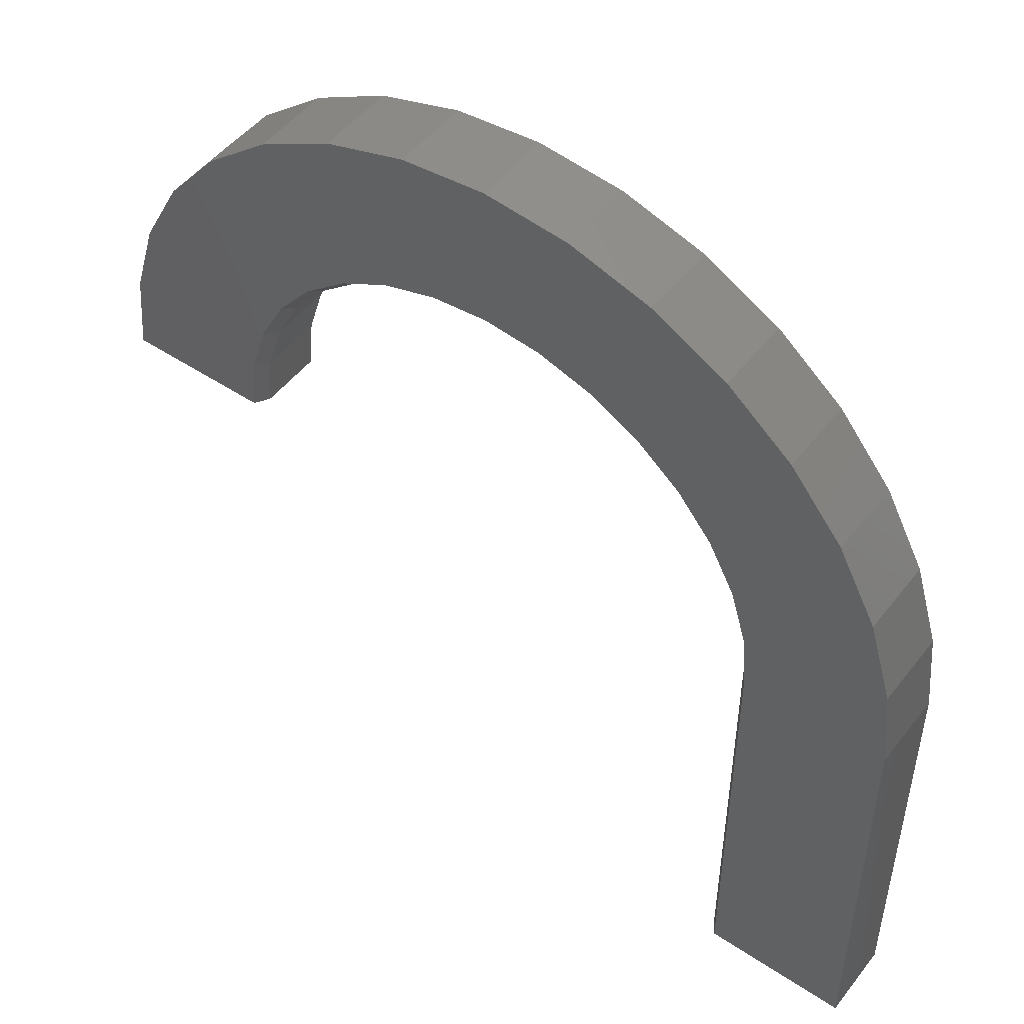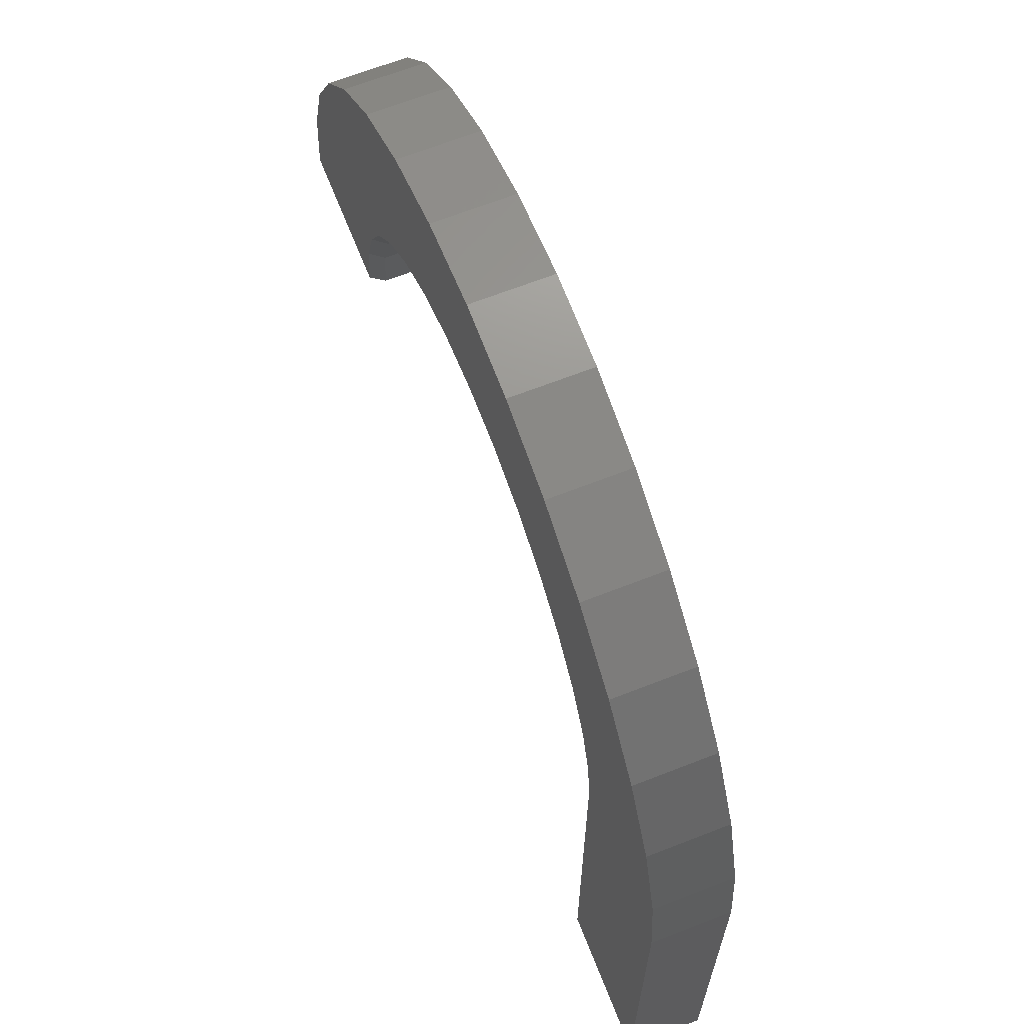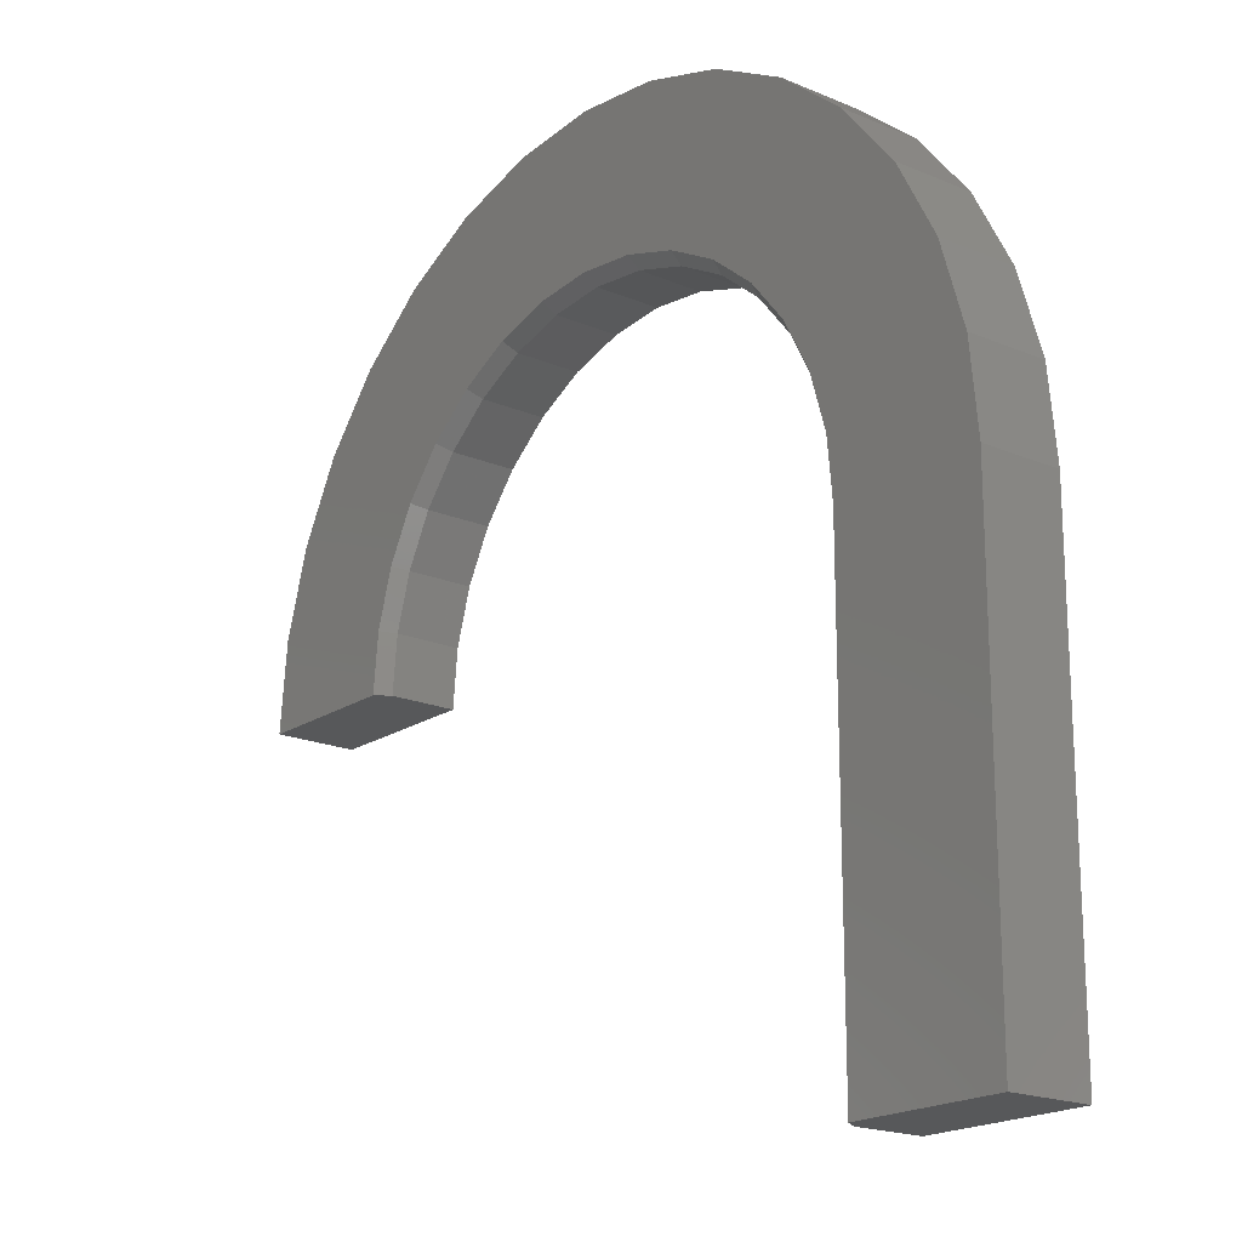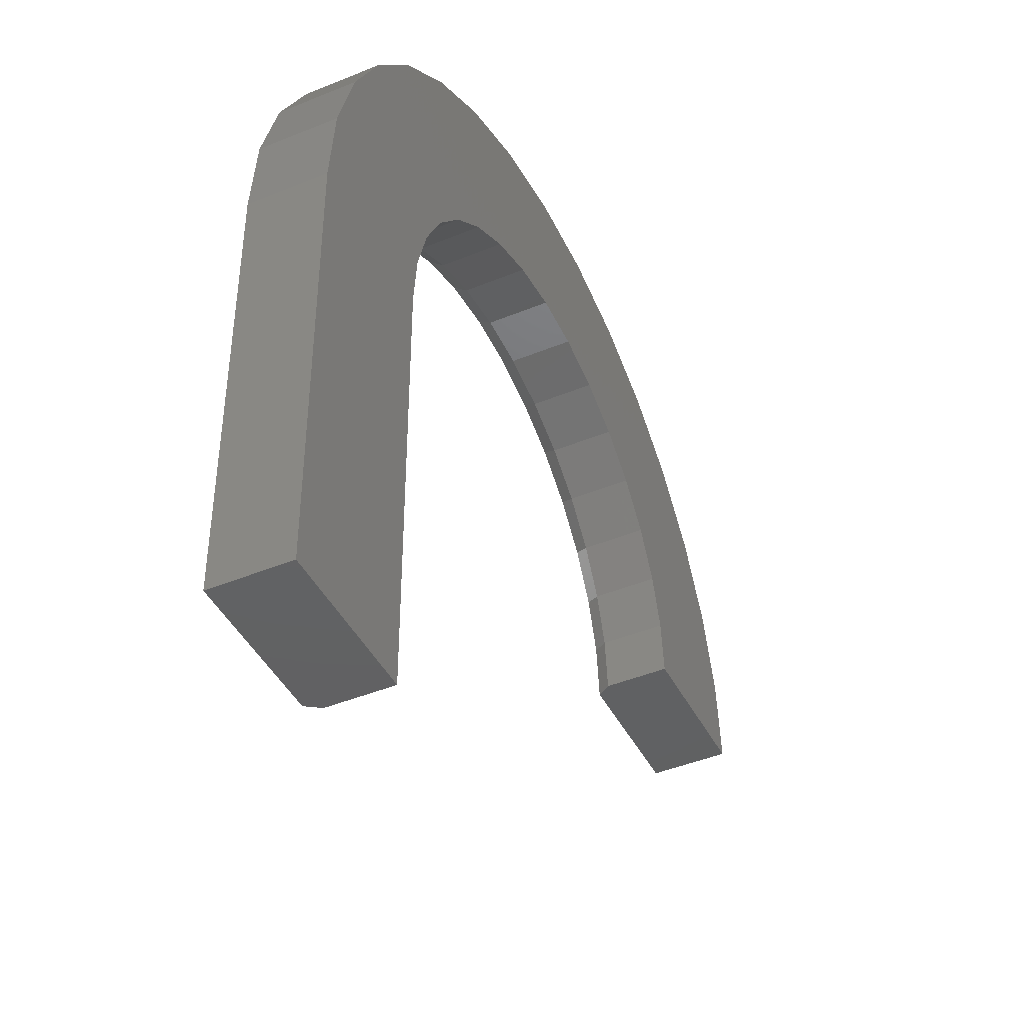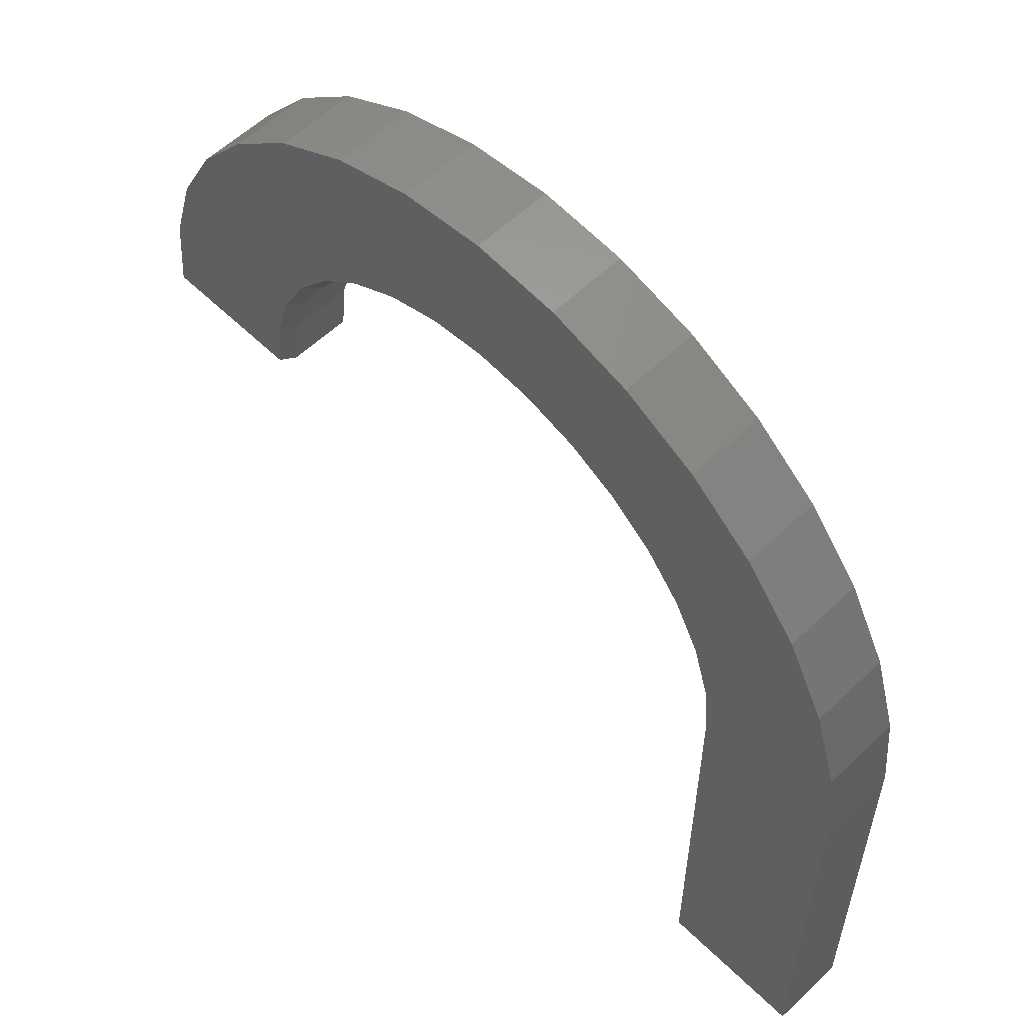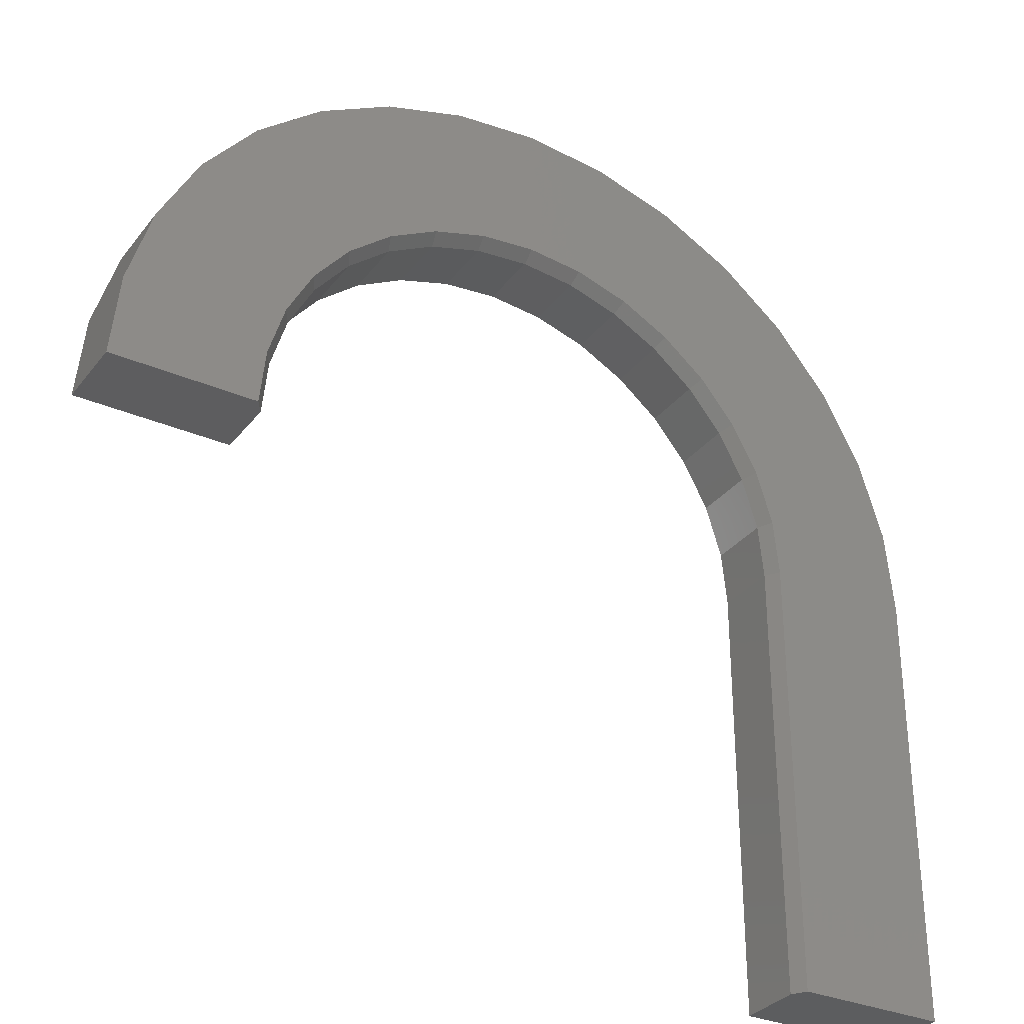
<metadata>
{"format":"stl","ext":"stl","renderer":"f3d","projection":"perspective","resolution":1024,"background":"white","views":[{"elev":49.7,"azim":-143.7,"up":"+Z"},{"elev":66.1,"azim":-111.5,"up":"+Z"},{"elev":-19.0,"azim":-128.8,"up":"+Z"},{"elev":-43.7,"azim":-64.2,"up":"+Z"},{"elev":57.3,"azim":-134.7,"up":"+Z"},{"elev":-32.1,"azim":148.8,"up":"+Z"}]}
</metadata>
<code>
# stl→obj: 90 verts, 176 faces
v -0.6236 1.436e-16 0.4246
v -0.097 2.108e-16 0.4955
v -0.1903 1.973e-16 0.4673
v -0.4134 1.522e-16 0.2841
v -0.6929 1.215e-16 0.2949
v -0.3516 1.674e-16 0.3595
v 0.6929 2.753e-16 0.2949
v 0.4134 2.44e-16 0.2841
v 0.3516 2.455e-16 0.3595
v -0.5303 1.665e-16 0.5382
v -0.4167 1.895e-16 0.6315
v 0.4167 2.82e-16 0.6315
v 0.5303 2.843e-16 0.5382
v 2.026e-13 2.226e-16 0.5051
v 9.881e-16 2.498e-16 0.7579
v 0.1463 2.644e-16 0.7435
v -0.1463 2.32e-16 0.7435
v 0.287 2.753e-16 0.7008
v -0.287 2.116e-16 0.7008
v -0.2762 1.826e-16 0.4213
v -0.4972 1.122e-16 0.007895
v -0.75 8.327e-17 0.007895
v -0.4877 1.24e-16 0.1049
v -0.7356 1.011e-16 0.1542
v -0.4594 1.375e-16 0.1982
v -0.75 0 -0.75
v -0.4972 2.807e-17 -0.75
v 0.097 2.323e-16 0.4955
v 0.6236 2.82e-16 0.4246
v 0.1903 2.395e-16 0.4673
v 0.2762 2.44e-16 0.4213
v 0.4972 2.226e-16 0.007895
v 0.4877 2.323e-16 0.1049
v 0.75 2.507e-16 0.007895
v 0.4594 2.395e-16 0.1982
v 0.7356 2.644e-16 0.1542
v 0.75 -0.1328 0.007895
v 0.4816 -0.1328 0.007895
v 0.4816 -0.02344 0.007895
v -2.018e-16 -0.02344 0.4895
v -0.09395 -0.1328 0.4802
v -0.09395 -0.02344 0.4802
v -0.1843 -0.1328 0.4528
v -0.1843 -0.02344 0.4528
v -0.2676 -0.1328 0.4083
v -0.2676 -0.02344 0.4083
v -0.3405 -0.1328 0.3484
v -0.3405 -0.02344 0.3484
v -0.4004 -0.1328 0.2754
v -0.4004 -0.02344 0.2754
v -0.4449 -0.1328 0.1922
v -0.4449 -0.02344 0.1922
v -0.4723 -0.1328 0.1018
v -0.4723 -0.02344 0.1018
v -0.4816 -0.1328 0.007895
v -0.4816 -0.02344 0.007895
v -1.897e-16 -0.1328 0.4895
v 0.09395 -0.02344 0.4802
v 0.09395 -0.1328 0.4802
v 0.1843 -0.02344 0.4528
v 0.1843 -0.1328 0.4528
v 0.2676 -0.02344 0.4083
v 0.2676 -0.1328 0.4083
v 0.3405 -0.02344 0.3484
v 0.3405 -0.1328 0.3484
v 0.4004 -0.02344 0.2754
v 0.4004 -0.1328 0.2754
v 0.4449 -0.02344 0.1922
v 0.4449 -0.1328 0.1922
v 0.4723 -0.02344 0.1018
v 0.4723 -0.1328 0.1018
v -0.4816 -0.1328 -0.75
v -0.4816 -0.02344 -0.75
v -0.75 -0.1328 -0.75
v -0.6929 -0.1328 0.2949
v -0.1463 -0.1328 0.7435
v 0.1463 -0.1328 0.7435
v 1.003e-15 -0.1328 0.7579
v 0.6929 -0.1328 0.2949
v -0.6236 -0.1328 0.4246
v -0.5303 -0.1328 0.5382
v -0.7356 -0.1328 0.1542
v -0.75 -0.1328 0.007895
v 0.287 -0.1328 0.7008
v -0.287 -0.1328 0.7008
v 0.4167 -0.1328 0.6315
v -0.4167 -0.1328 0.6315
v 0.5303 -0.1328 0.5382
v 0.6236 -0.1328 0.4246
v 0.7356 -0.1328 0.1542
f 1 2 3
f 4 5 6
f 7 8 9
f 10 11 12
f 10 12 13
f 10 13 14
f 10 14 2
f 10 2 1
f 15 16 17
f 17 16 18
f 17 18 19
f 19 18 12
f 19 12 11
f 3 20 1
f 1 20 6
f 1 6 5
f 21 22 23
f 23 22 24
f 23 24 25
f 25 24 5
f 25 5 4
f 26 22 27
f 27 22 21
f 14 13 28
f 28 13 29
f 28 29 30
f 30 29 31
f 31 29 7
f 31 7 9
f 32 33 34
f 34 33 35
f 34 35 36
f 36 35 8
f 36 8 7
f 34 37 32
f 32 37 38
f 32 38 39
f 40 41 42
f 42 41 43
f 42 43 44
f 44 43 45
f 44 45 46
f 46 45 47
f 46 47 48
f 48 47 49
f 48 49 50
f 50 49 51
f 50 51 52
f 52 51 53
f 52 53 54
f 54 53 55
f 54 55 56
f 41 40 57
f 57 40 58
f 57 58 59
f 59 58 60
f 59 60 61
f 61 60 62
f 61 62 63
f 63 62 64
f 63 64 65
f 65 64 66
f 65 66 67
f 67 66 68
f 67 68 69
f 69 68 70
f 69 70 71
f 71 70 39
f 71 39 38
f 72 73 55
f 55 73 56
f 74 26 72
f 72 26 27
f 72 27 73
f 73 27 56
f 56 27 21
f 28 58 14
f 14 58 40
f 14 40 2
f 2 40 42
f 2 42 3
f 3 42 44
f 3 44 20
f 20 44 46
f 20 46 6
f 6 46 48
f 6 48 4
f 4 48 50
f 4 50 25
f 25 50 52
f 25 52 23
f 23 52 54
f 23 54 21
f 21 54 56
f 58 28 60
f 60 28 30
f 60 30 62
f 62 30 31
f 62 31 64
f 64 31 9
f 64 9 66
f 66 9 8
f 66 8 68
f 68 8 35
f 68 35 70
f 70 35 33
f 70 33 39
f 39 33 32
f 47 75 49
f 76 77 78
f 65 67 79
f 80 43 81
f 81 43 41
f 81 41 57
f 75 47 80
f 80 47 45
f 80 45 43
f 49 75 51
f 51 75 82
f 51 82 53
f 53 82 83
f 53 83 55
f 74 72 83
f 83 72 55
f 77 76 84
f 84 76 85
f 84 85 86
f 86 85 87
f 86 87 88
f 88 87 81
f 88 81 57
f 61 89 59
f 59 89 88
f 59 88 57
f 65 79 63
f 63 79 89
f 63 89 61
f 79 67 90
f 90 67 69
f 90 69 37
f 37 69 71
f 37 71 38
f 83 22 74
f 74 22 26
f 22 83 24
f 24 83 82
f 24 82 5
f 5 82 75
f 5 75 1
f 1 75 80
f 1 80 10
f 10 80 81
f 10 81 11
f 11 81 87
f 11 87 19
f 19 87 85
f 19 85 17
f 17 85 76
f 17 76 15
f 15 76 78
f 15 78 16
f 16 78 77
f 16 77 18
f 18 77 84
f 18 84 12
f 12 84 86
f 12 86 13
f 13 86 88
f 13 88 29
f 29 88 89
f 29 89 7
f 7 89 79
f 7 79 36
f 36 79 90
f 36 90 34
f 34 90 37

</code>
